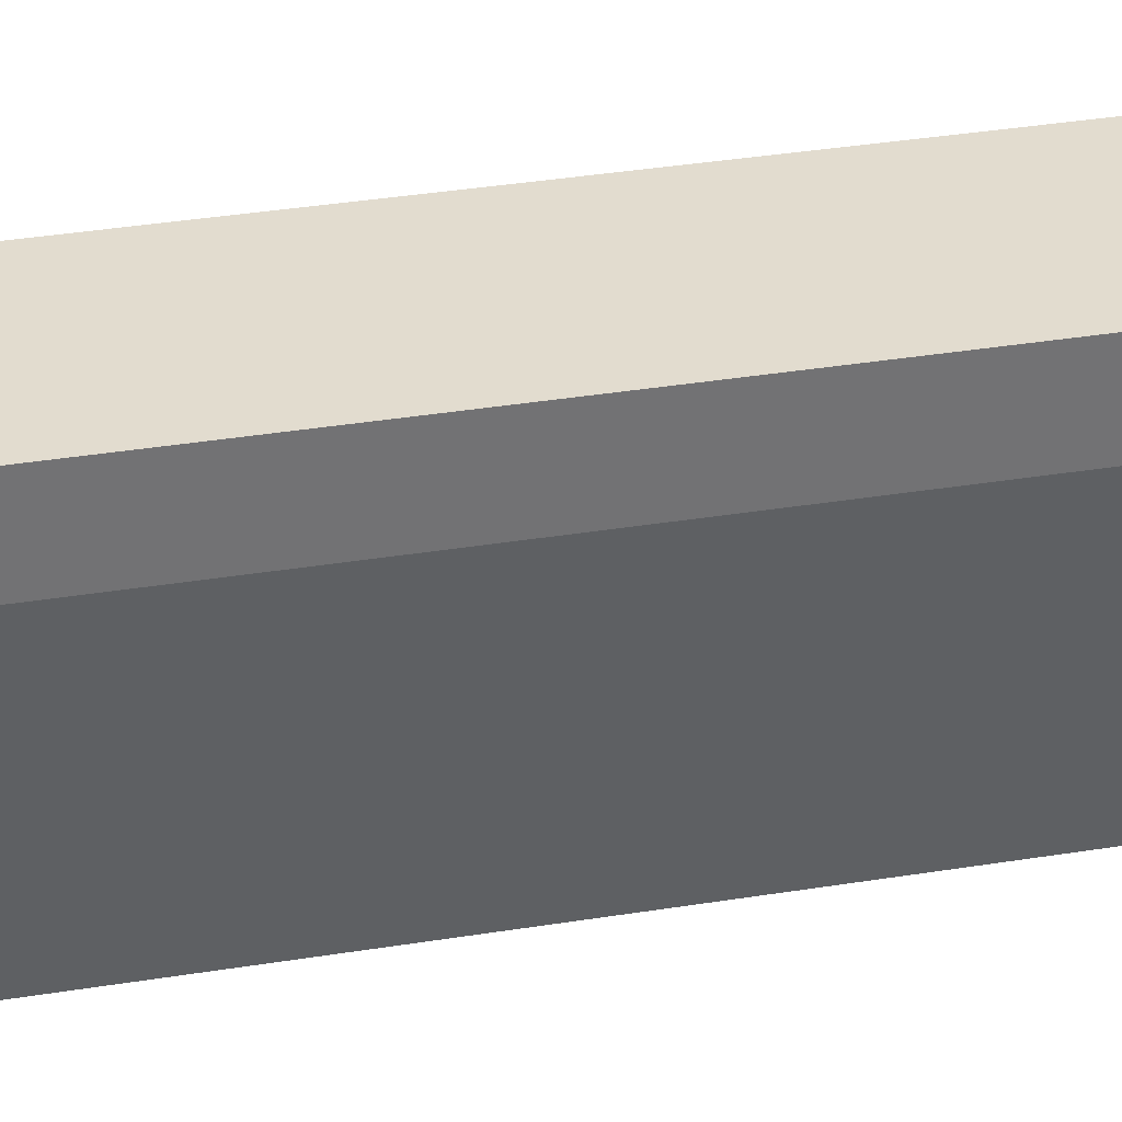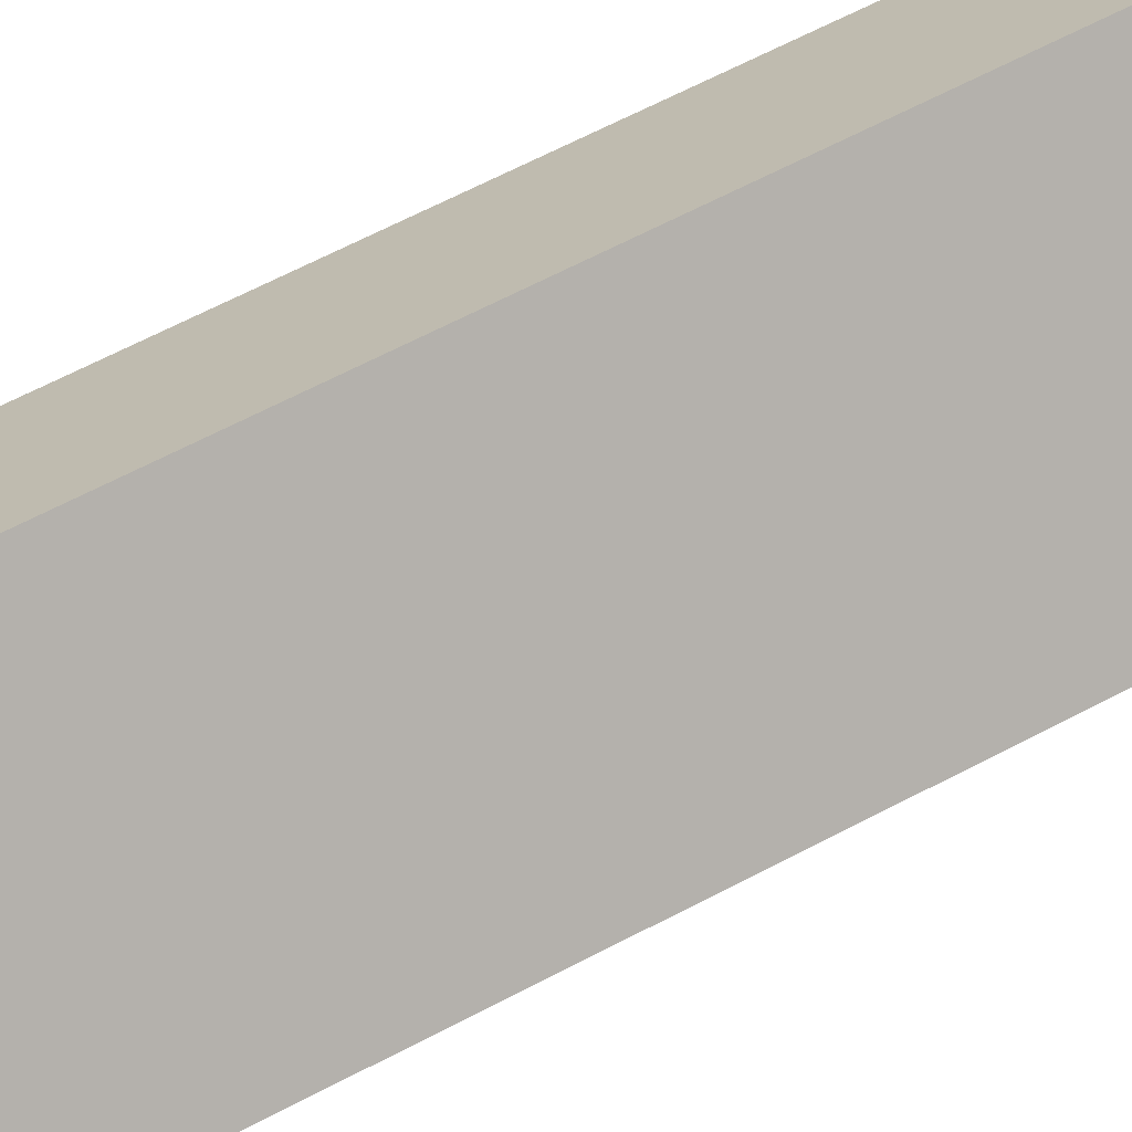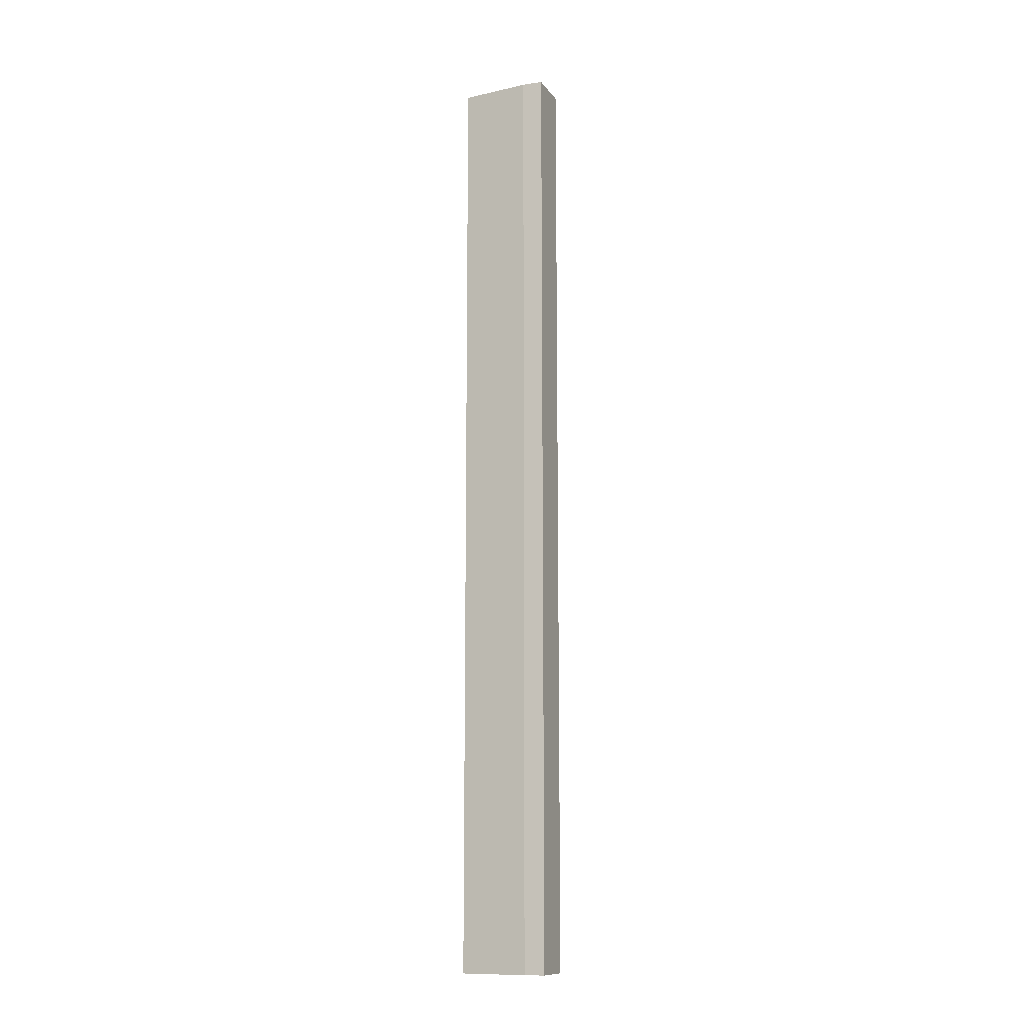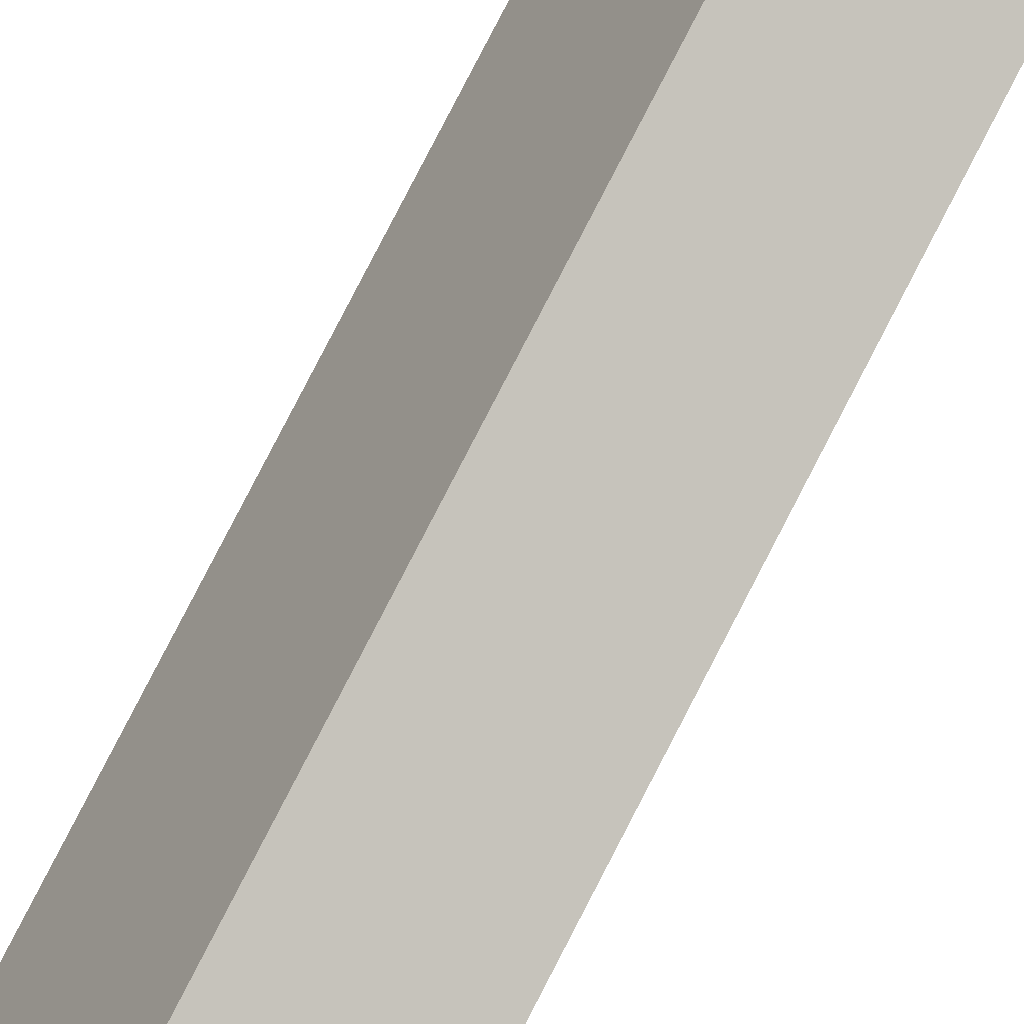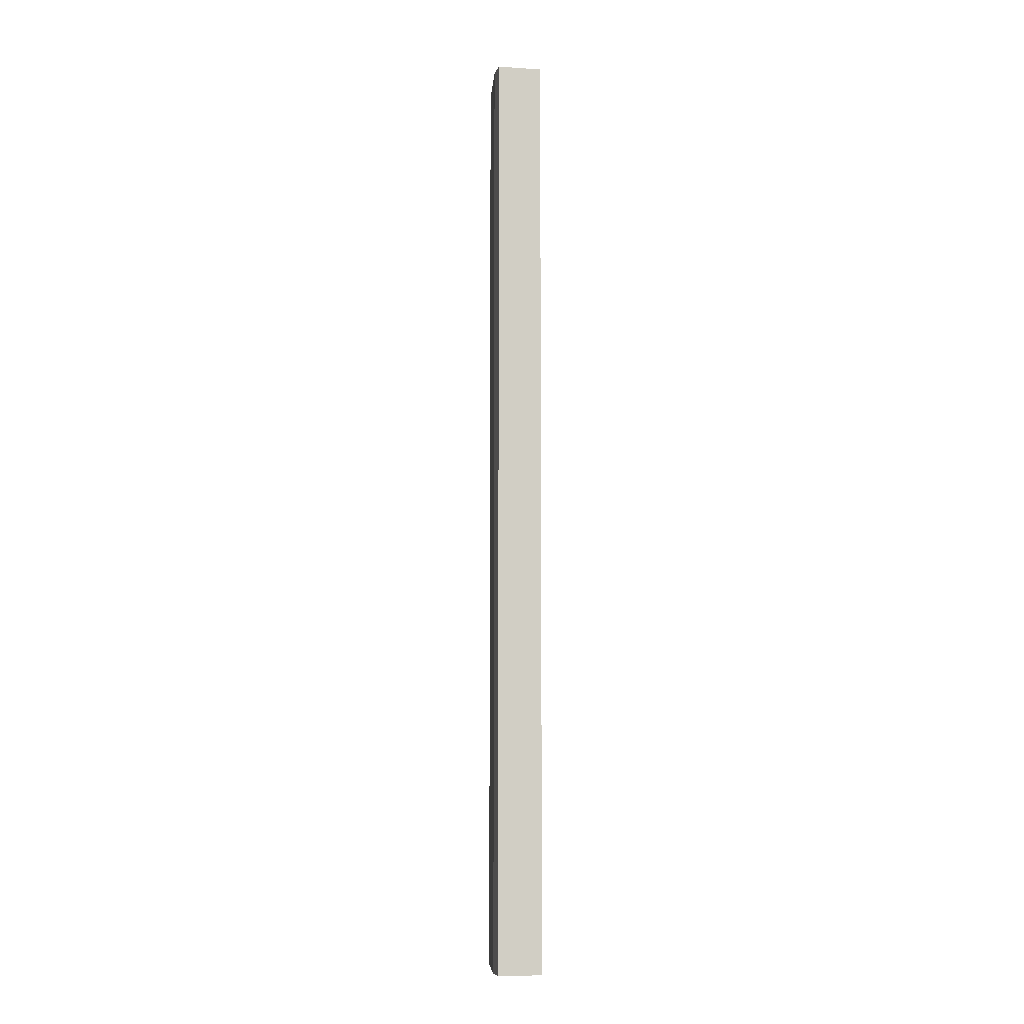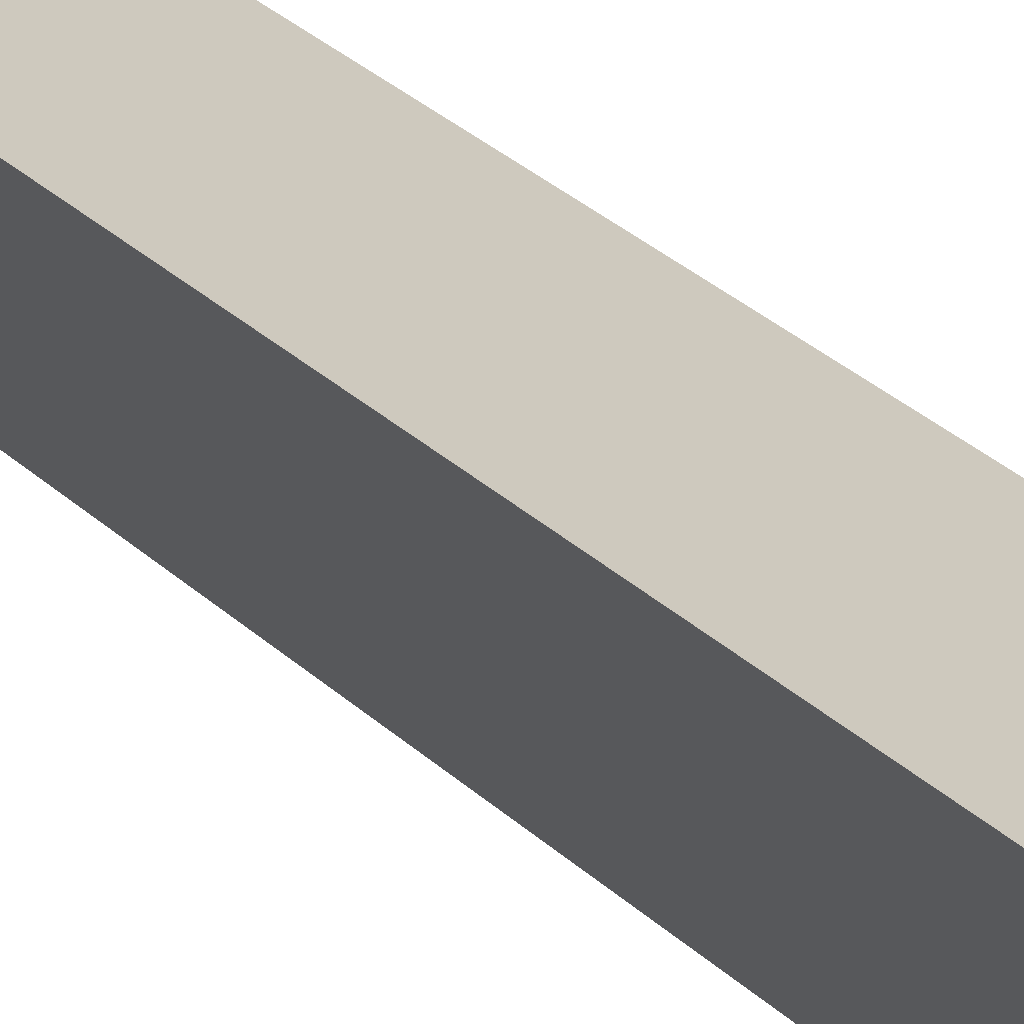
<metadata>
{"format":"obj","ext":"obj","renderer":"f3d","projection":"perspective","resolution":1024,"background":"white","views":[{"elev":13.7,"azim":-117.8,"up":"+Z"},{"elev":36.2,"azim":50.9,"up":"+Z"},{"elev":-11.9,"azim":-91.4,"up":"+Y"},{"elev":75.7,"azim":-153.1,"up":"+Z"},{"elev":-7.3,"azim":-33.8,"up":"+Y"},{"elev":18.8,"azim":-25.5,"up":"+Z"}]}
</metadata>
<code>
v  0.666 15.33 0.289
v  0.115 15.33 -0.313
v  0 15.33 9.388e-16
v  0.672 15.33 -1.293
v  1.217 15.33 -0.934
v  0 0 0
v  0.666 -1.77e-17 0.289
v  1.217 5.719e-17 -0.934
v  0.672 7.917e-17 -1.293
v  0.115 1.917e-17 -0.313
g defaultobject
f 1 2 3
f 2 1 4
f 4 1 5
f 6 1 3
f 1 6 7
f 7 5 1
f 5 7 8
f 8 4 5
f 4 8 9
f 10 3 2
f 3 10 6
f 9 2 4
f 2 9 10
f 10 7 6
f 7 10 8
f 8 10 9

</code>
